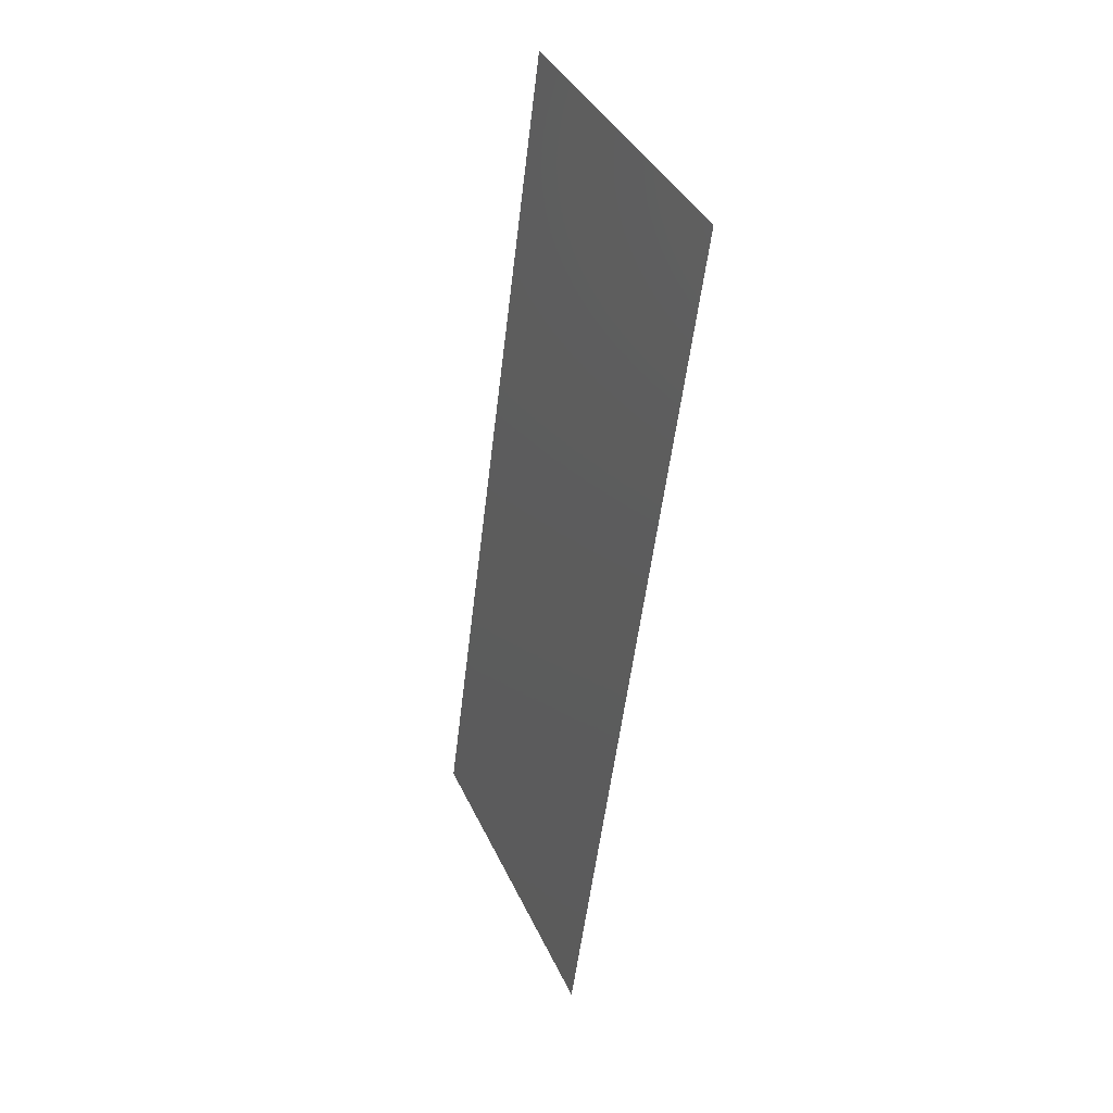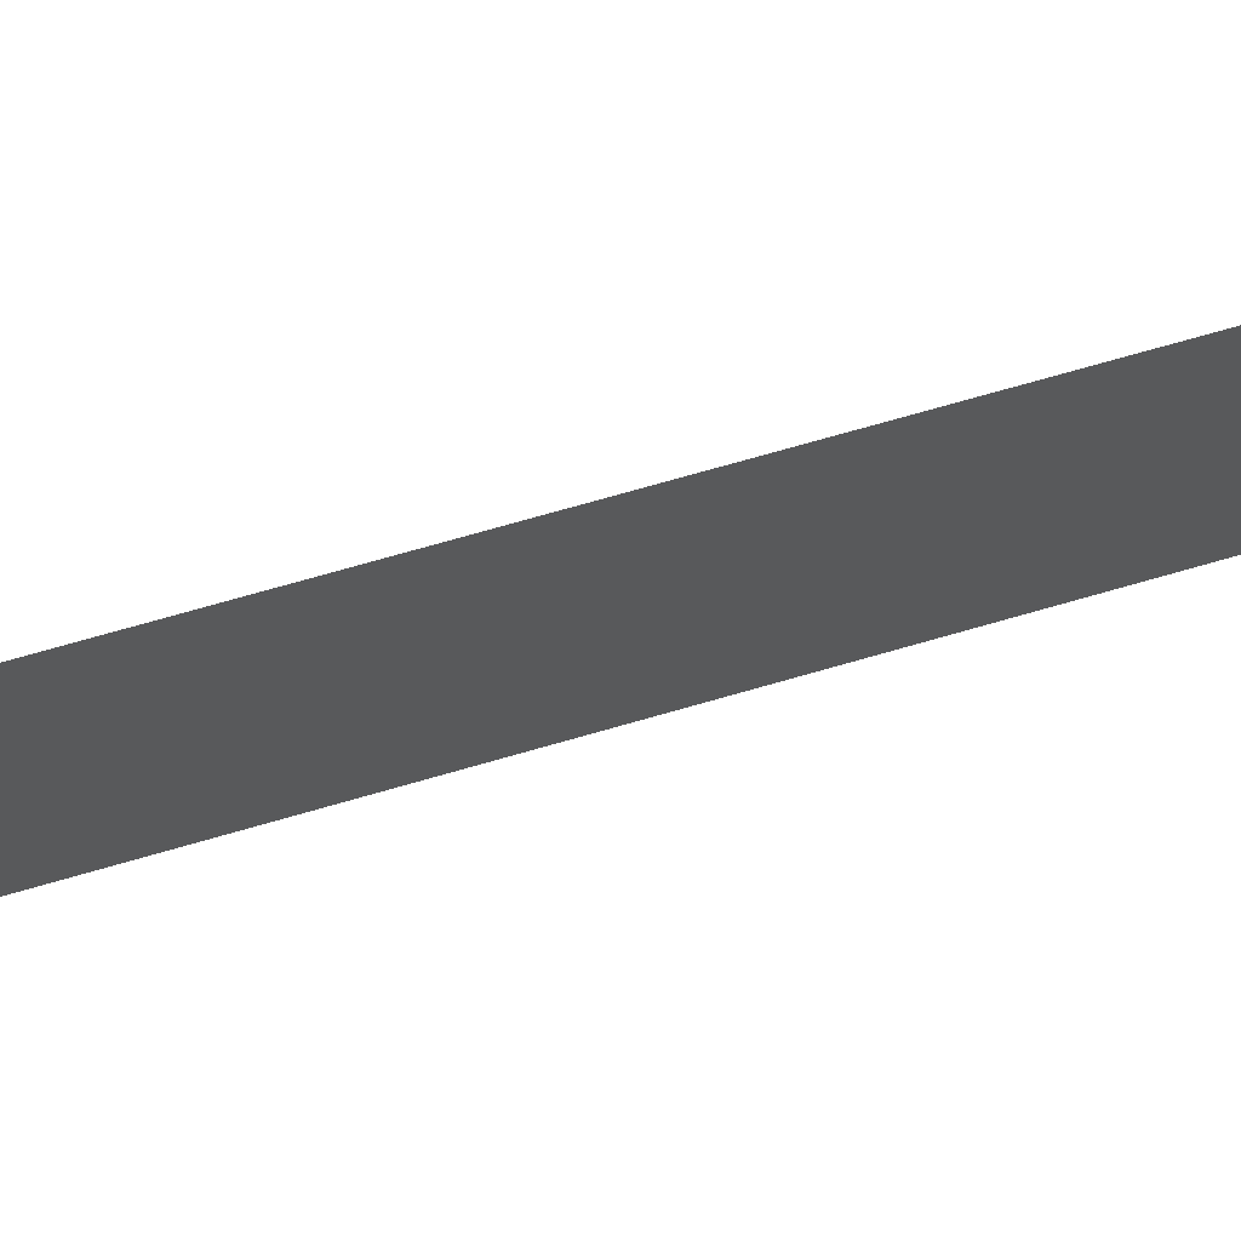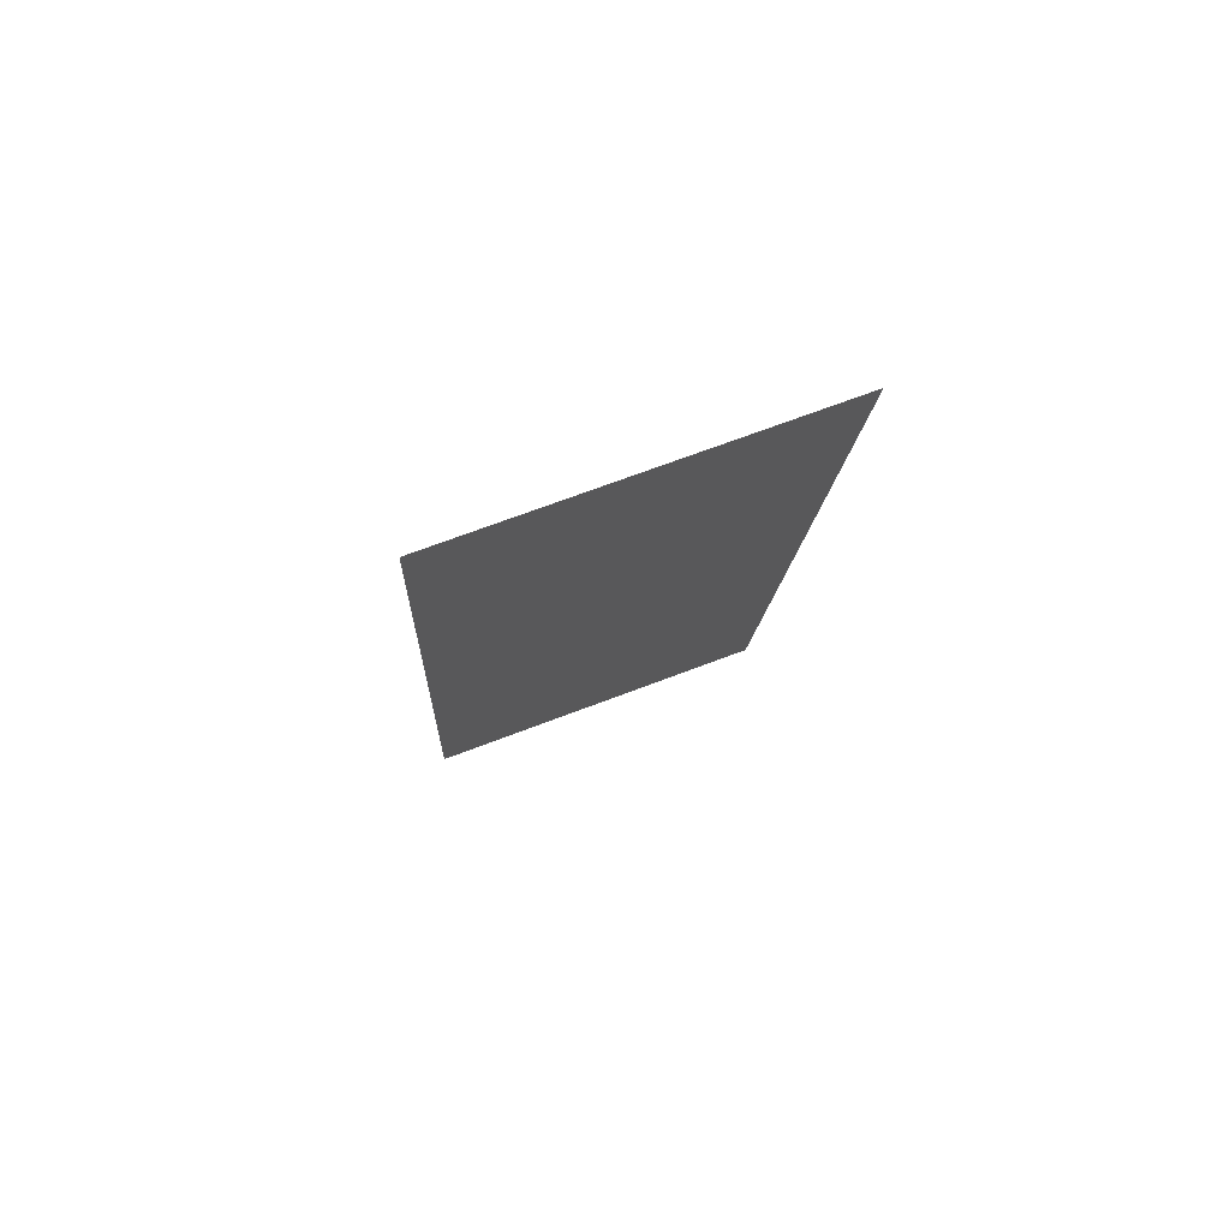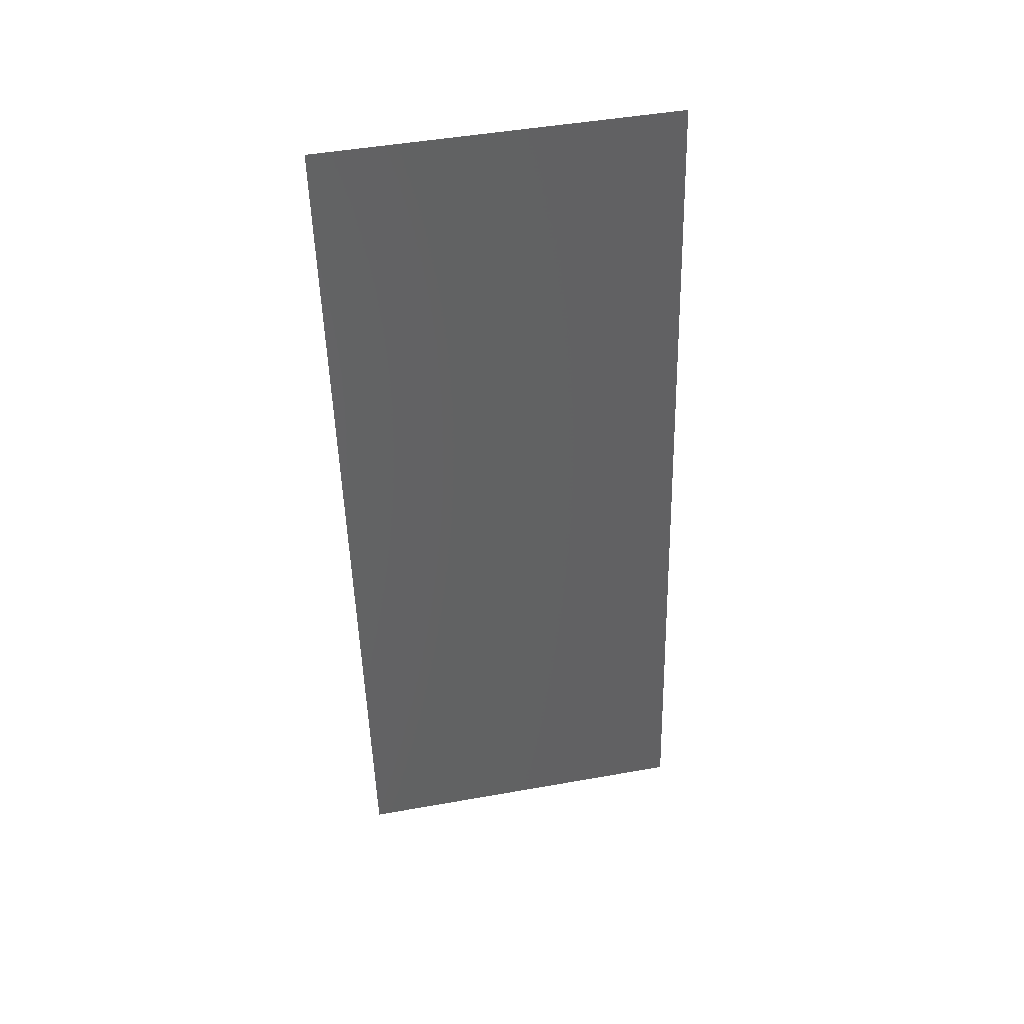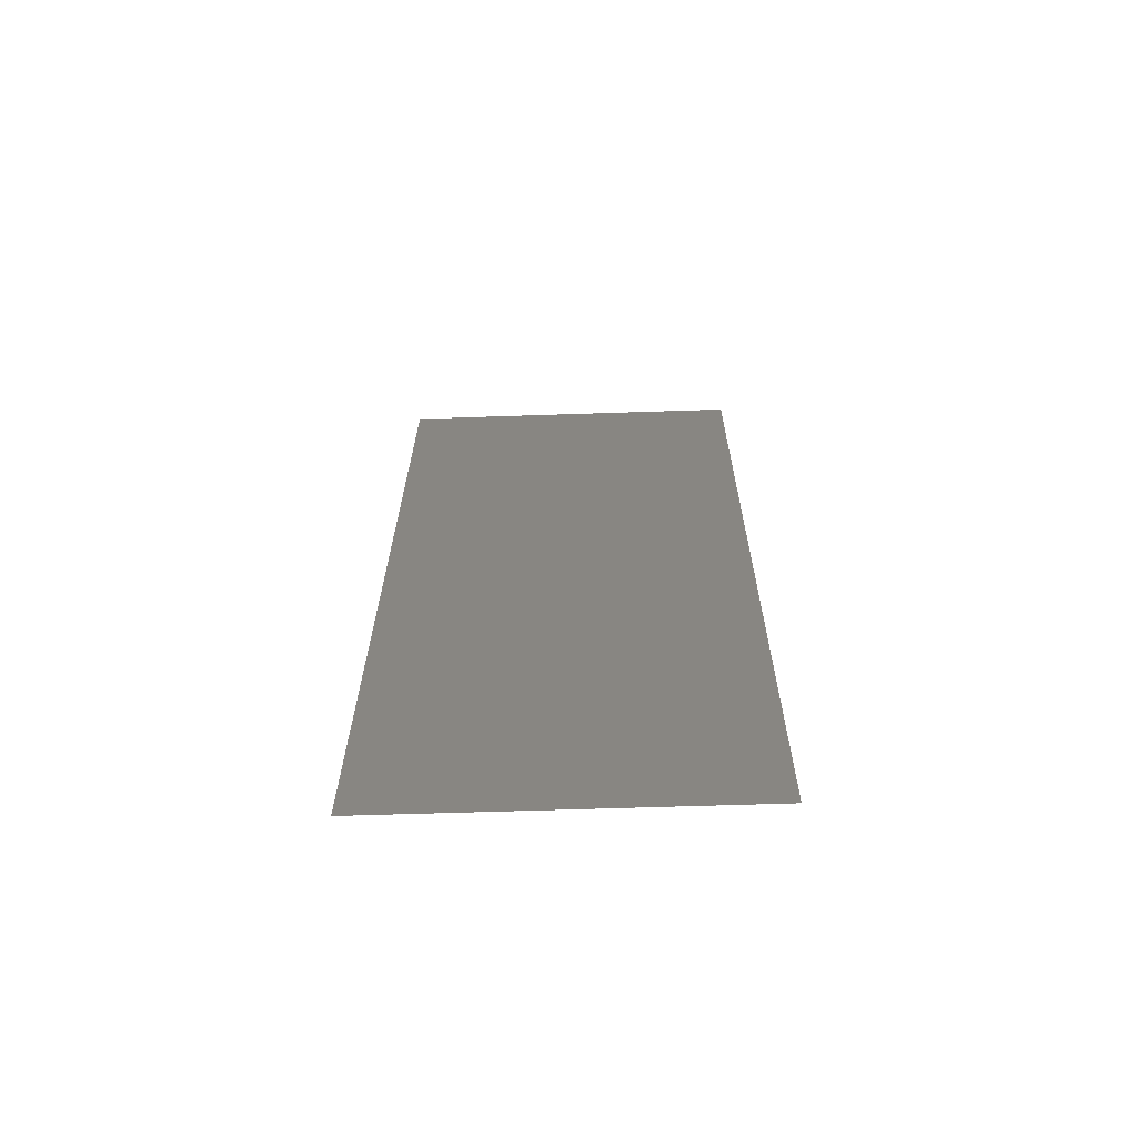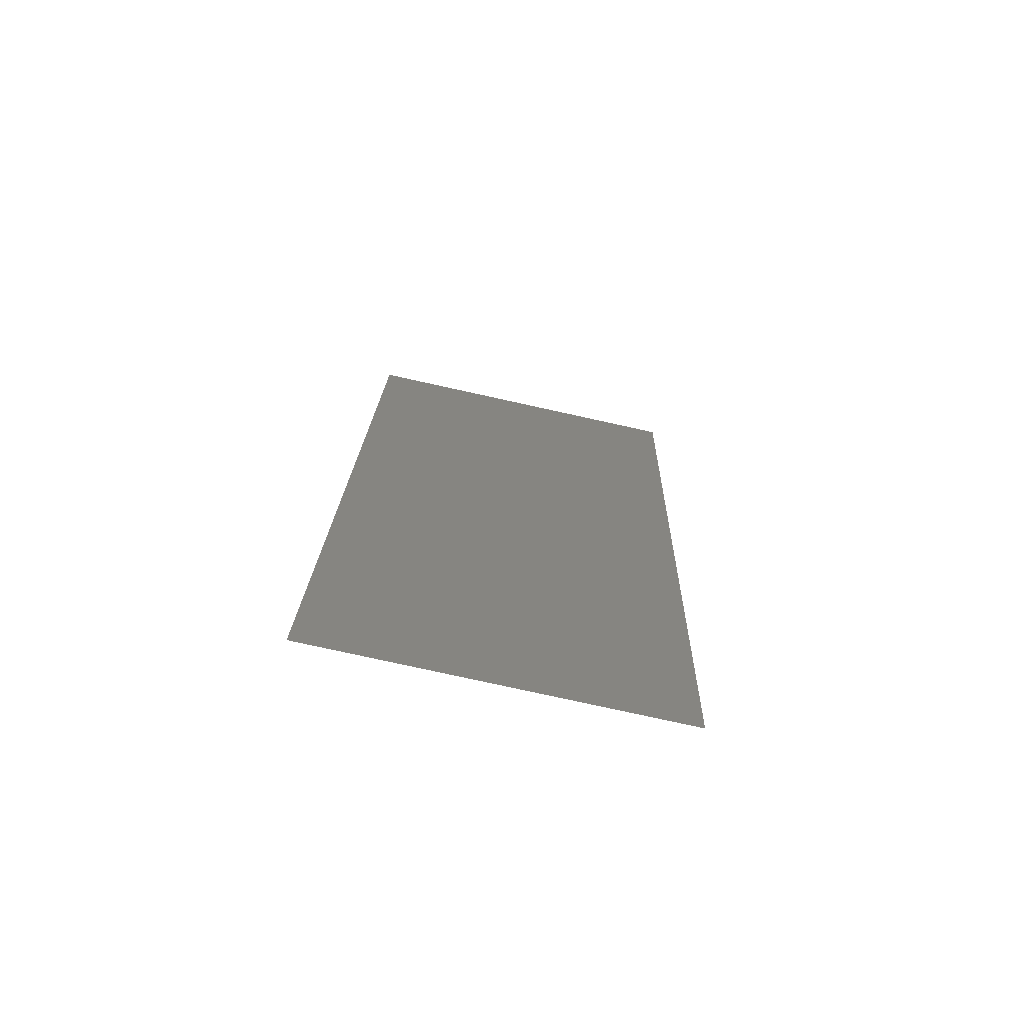
<metadata>
{"format":"stl","ext":"stl","renderer":"f3d","projection":"perspective","resolution":1024,"background":"white","views":[{"elev":38.8,"azim":-23.0,"up":"+Y"},{"elev":74.6,"azim":-113.3,"up":"+Z"},{"elev":70.4,"azim":69.2,"up":"+Y"},{"elev":47.1,"azim":-101.4,"up":"+Y"},{"elev":-58.7,"azim":-88.0,"up":"+Y"},{"elev":-78.7,"azim":77.6,"up":"+Y"}]}
</metadata>
<code>
# stl→obj: 21 verts, 26 faces
v 0.01324 0.04016 0
v 0.01258 0.03514 0.01123
v 0.01193 0.03012 0
v 0.009309 0.01004 0.02
v 0.009964 0.01506 0.008767
v 0.01062 0.02008 0.02
v 0.01127 0.0251 0.01
v 0.01193 0.03012 0.02
v 0.01369 0.04361 0.007339
v 0.008858 0.006581 0.01266
v 0.01062 0.02008 0
v 0.01324 0.04016 0.02
v 0.009309 0.01004 0
v 0.01455 0.05019 0.01
v 0.01455 0.05019 0
v 0.008 0 0.01
v 0.008 0 0.02
v 0.008754 0.005779 0.005754
v 0.01379 0.04442 0.01425
v 0.008 0 0
v 0.01455 0.05019 0.02
f 1 2 3
f 4 5 6
f 5 7 6
f 6 7 8
f 2 7 3
f 8 7 2
f 1 9 2
f 4 10 5
f 3 7 11
f 11 7 5
f 8 2 12
f 11 5 13
f 14 9 15
f 16 10 17
f 17 10 4
f 15 9 1
f 5 18 13
f 2 19 12
f 10 18 5
f 9 19 2
f 13 18 20
f 12 19 21
f 21 19 14
f 20 18 16
f 16 18 10
f 14 19 9

</code>
